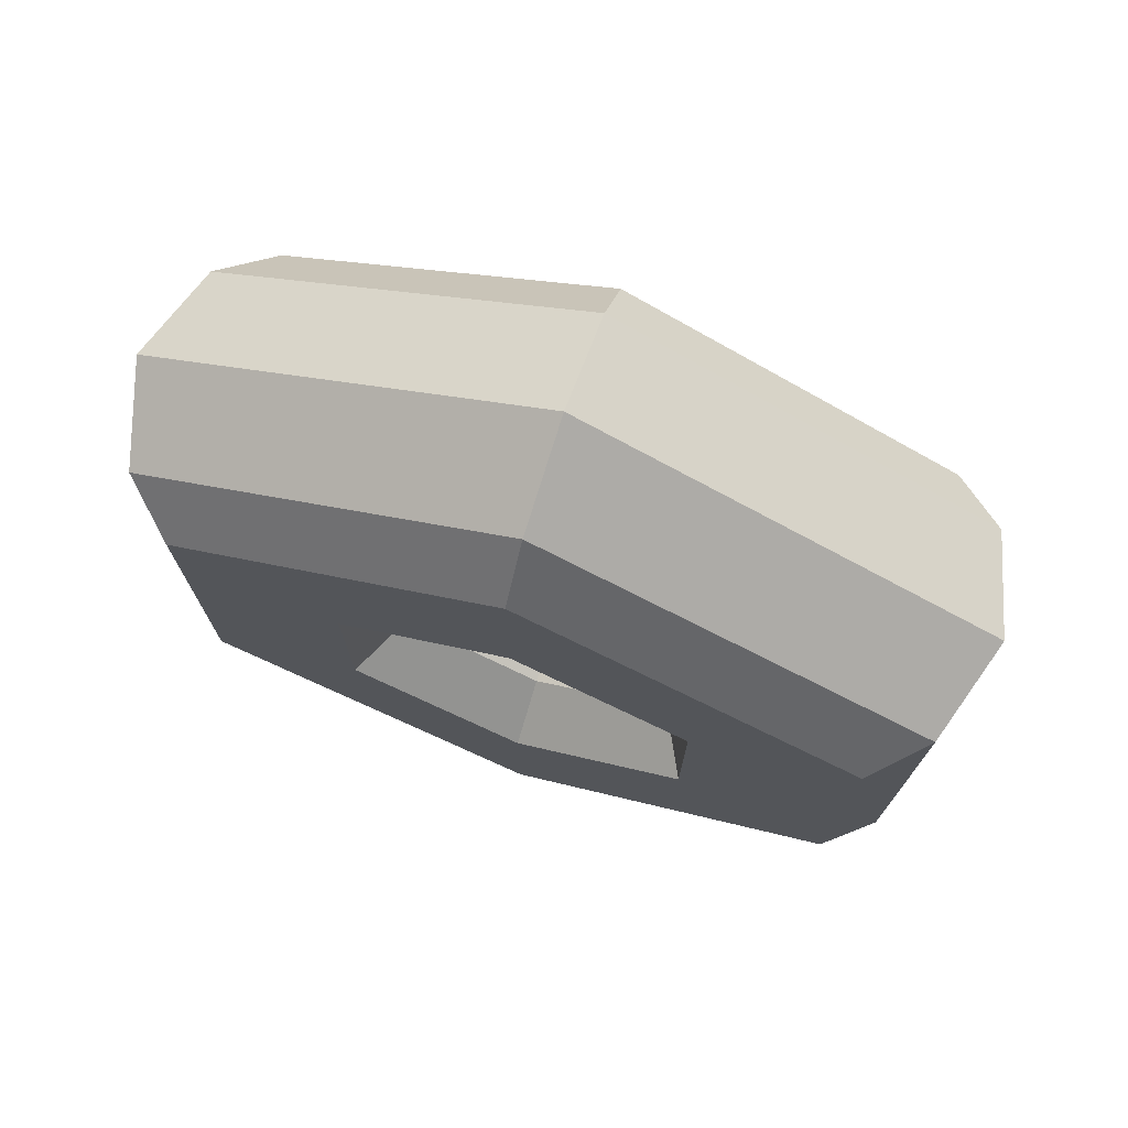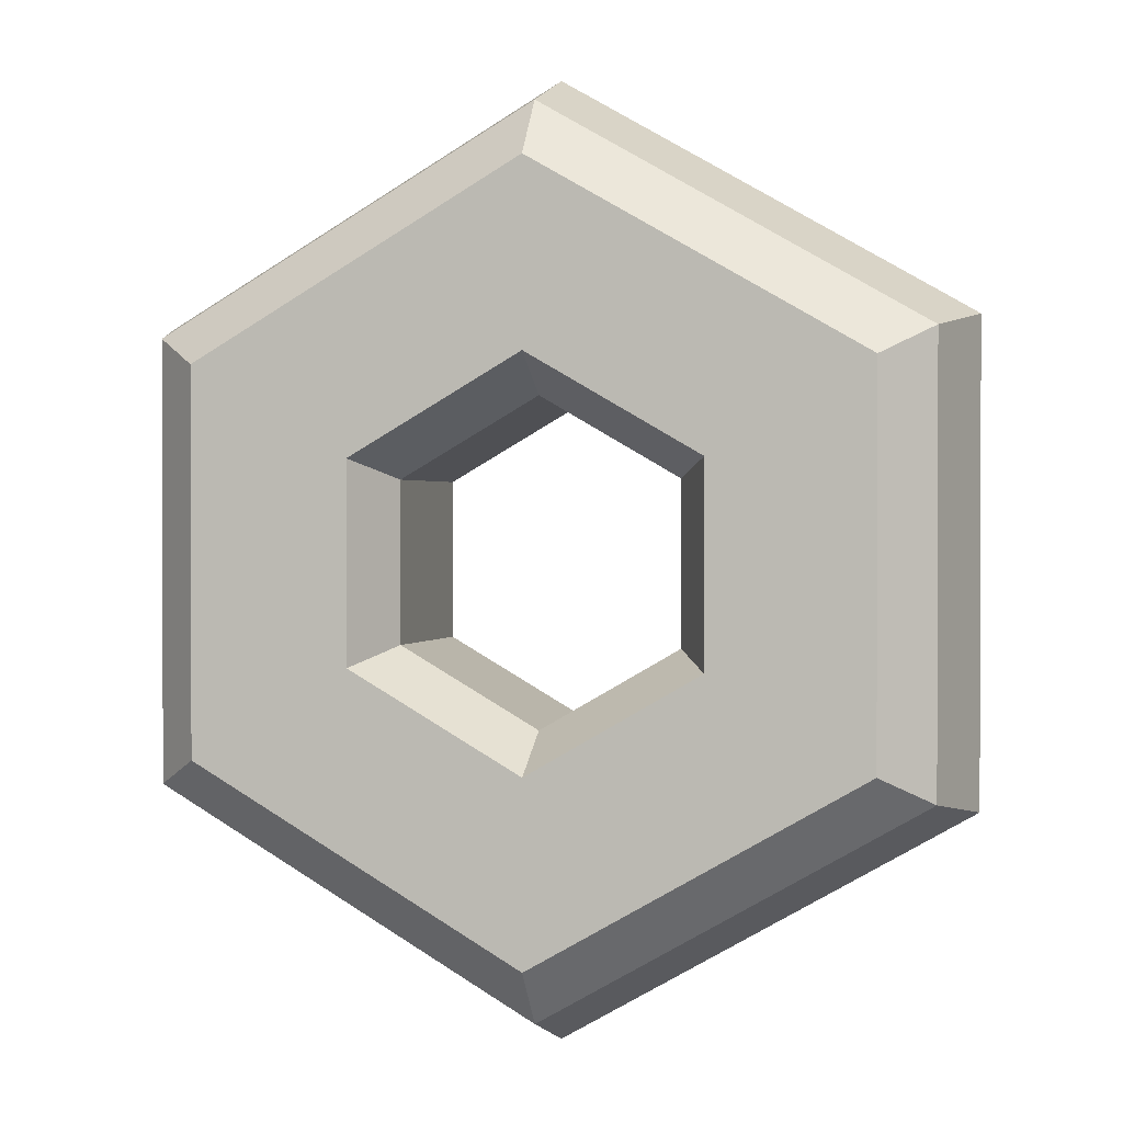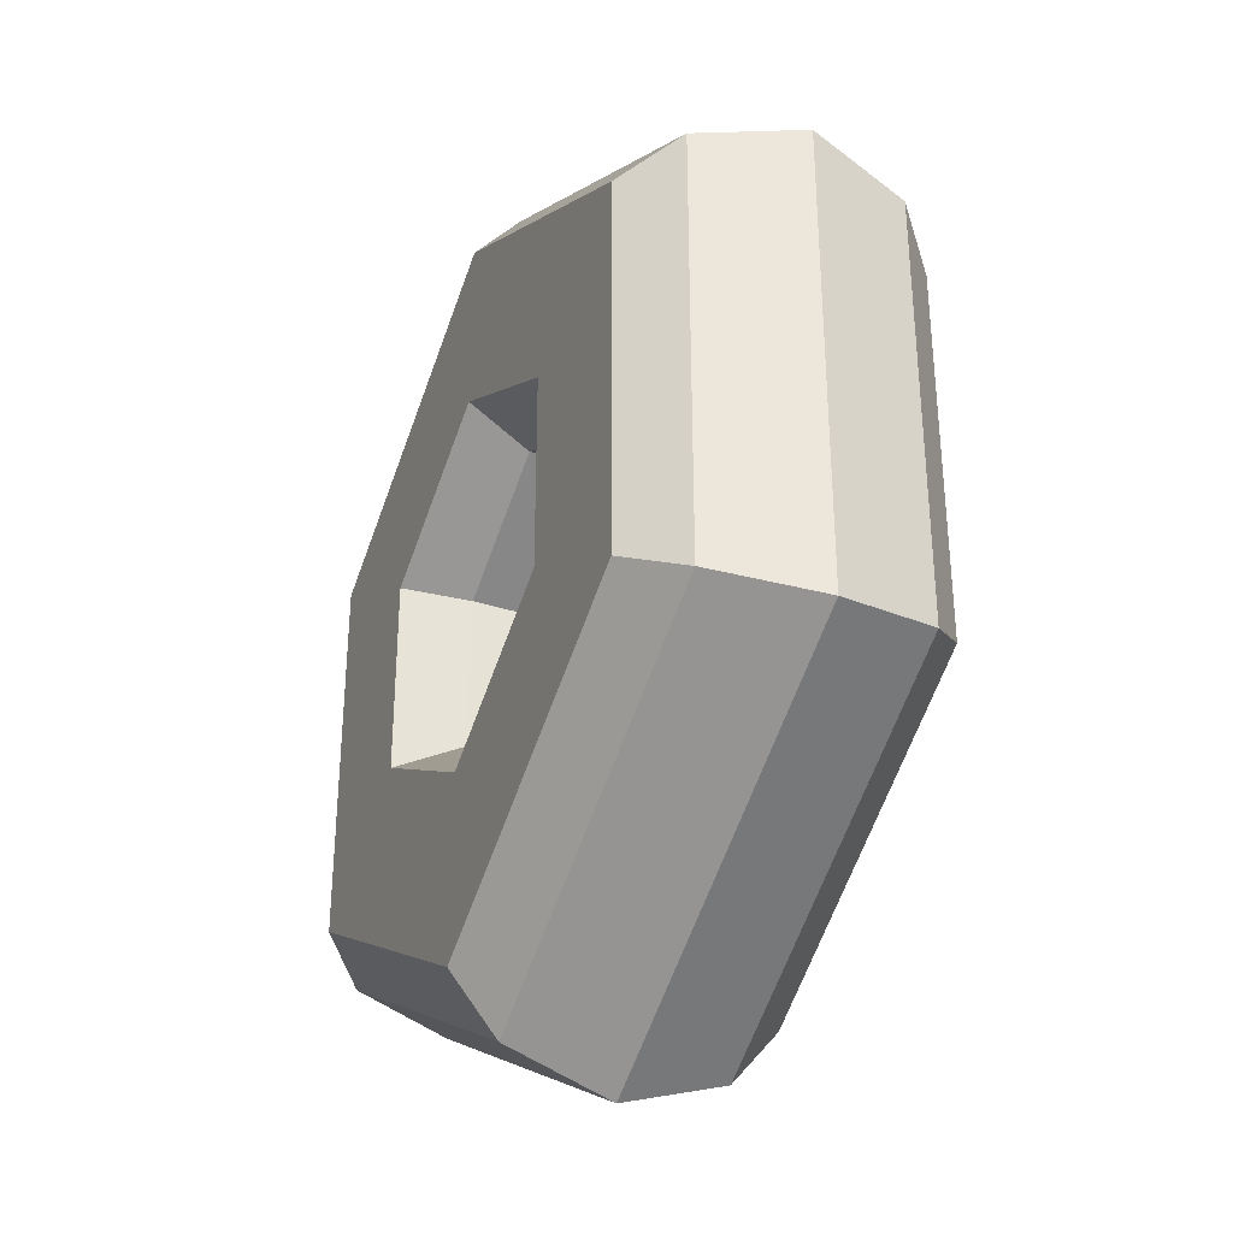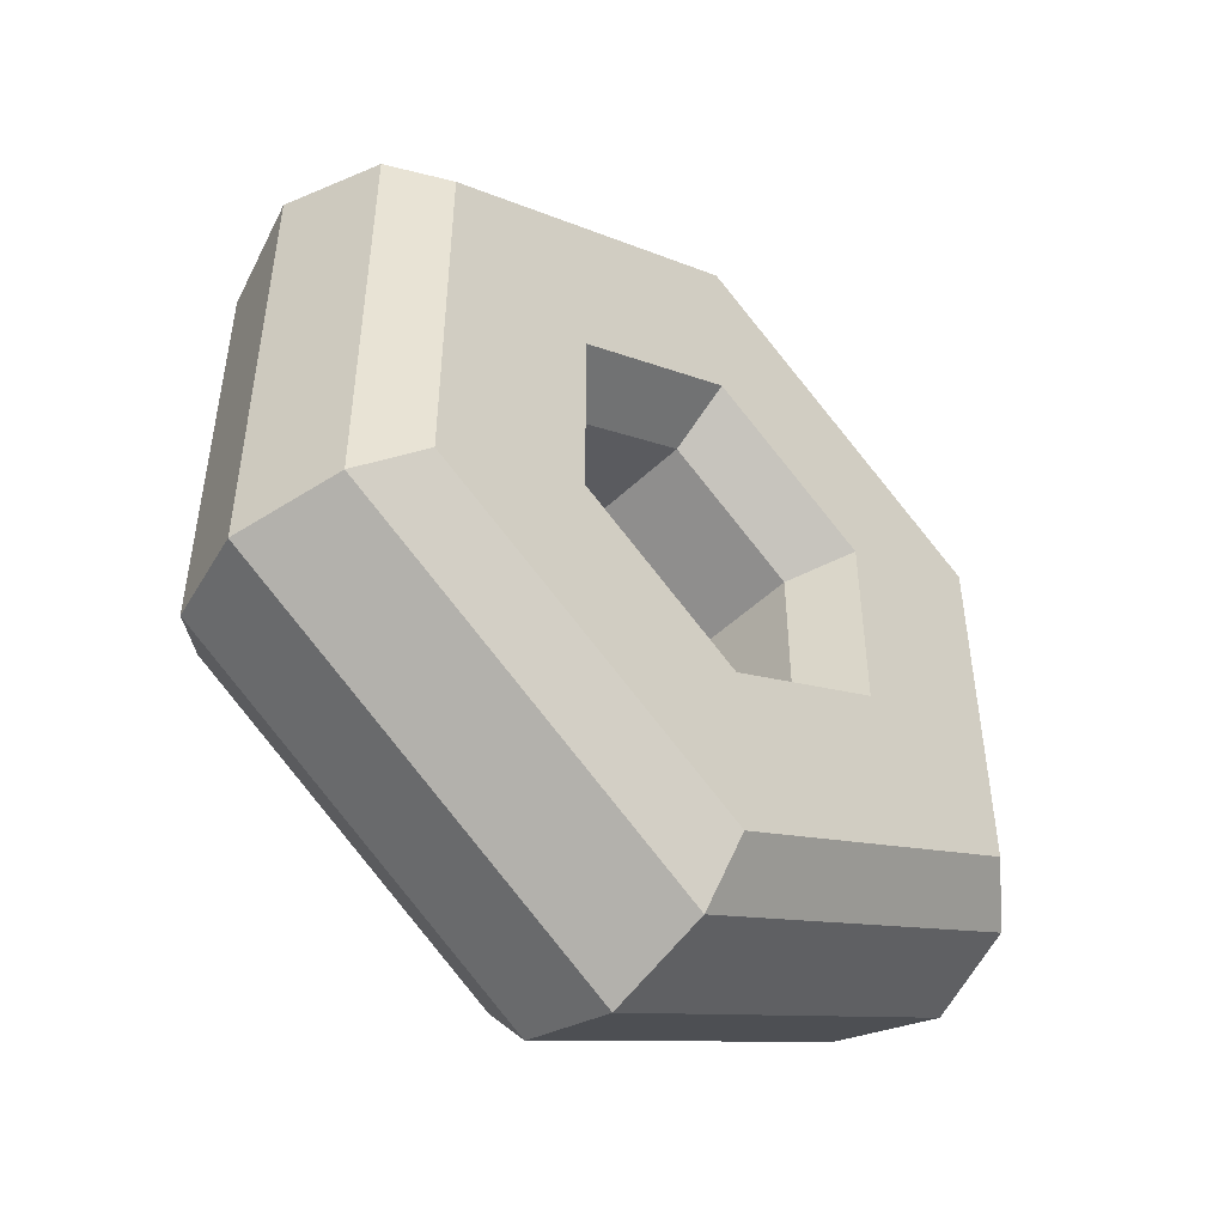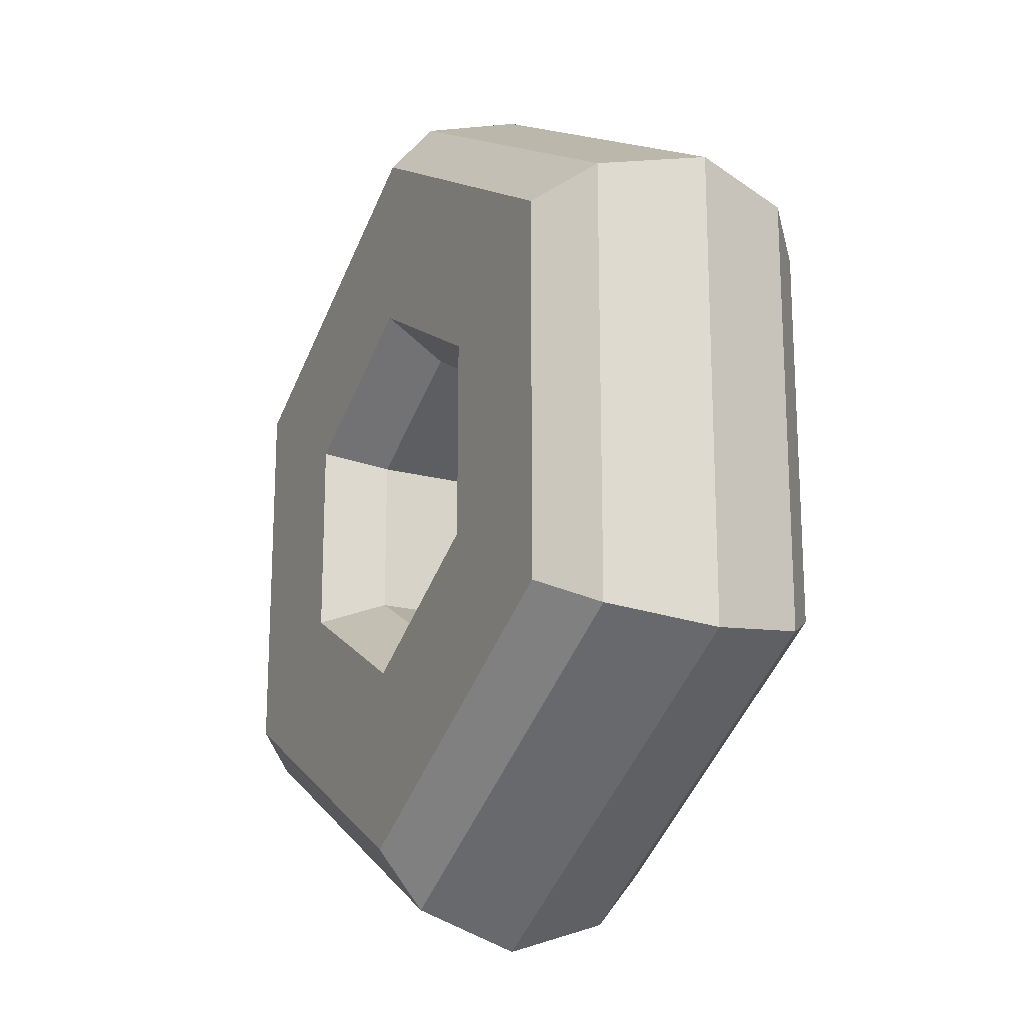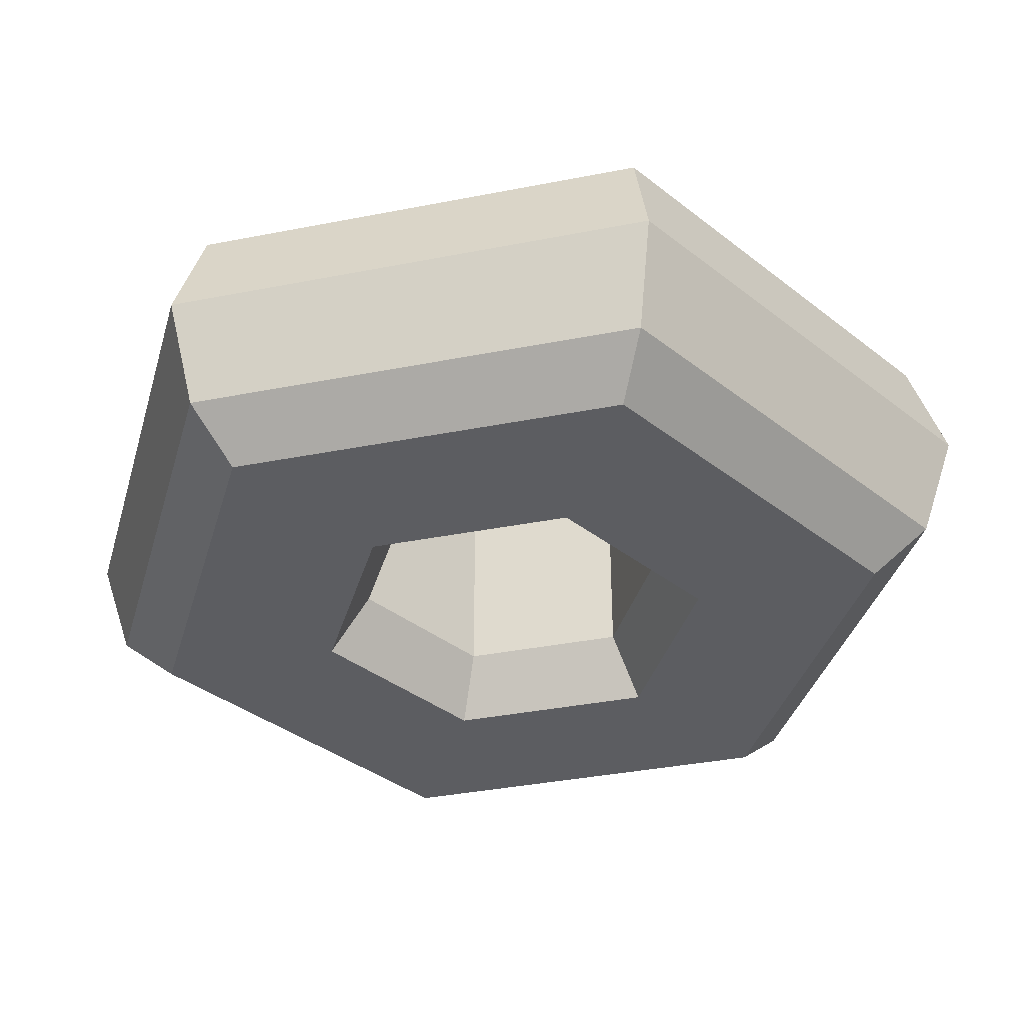
<metadata>
{"format":"obj","ext":"obj","renderer":"f3d","projection":"perspective","resolution":1024,"background":"white","views":[{"elev":75.0,"azim":-161.0,"up":"+Z"},{"elev":1.0,"azim":-165.7,"up":"+Z"},{"elev":-34.2,"azim":66.4,"up":"+Z"},{"elev":-49.0,"azim":136.5,"up":"+Z"},{"elev":-19.2,"azim":62.9,"up":"+Z"},{"elev":-36.5,"azim":44.4,"up":"+Y"}]}
</metadata>
<code>
g donutChocolate
v -0.09881 0.08889 -0.05705
v -0.05156 0.08889 0.02977
v -0.09881 0.08889 0.05705
v -7.219e-16 0.08889 0.1141
v -5.414e-16 0.08889 0.05953
v 0.09881 0.08889 0.05705
v 0.05156 0.08889 0.02977
v 0.05156 0.08889 -0.02977
v -0.05156 0.08889 -0.02977
v -7.219e-16 0.08889 -0.1141
v -5.414e-16 0.08889 -0.05953
v 0.09881 0.08889 -0.05705
v -0.04144 0.07059 0.02392
v -0.04144 0.07059 -0.02392
v 1.805e-16 0.0751 0.1311
v 0.1136 0.0751 0.06557
v -9.024e-16 0.07059 0.04785
v 0.04144 0.07059 0.02392
v 0.1136 0.0751 -0.06557
v 1.805e-16 0.0751 -0.1311
v 0.05903 0.05977 -0.1022
v -0.1136 0.0751 -0.06557
v -0.05903 0.05977 -0.1022
v -0.05903 0.05977 0.1022
v -0.1136 0.0751 0.06557
v -9.024e-16 0.07059 -0.04785
v 0.04144 0.07059 -0.02392
v 0.05903 0.05977 0.1022
v -0.1181 0.05977 7.219e-16
v 0.1181 0.05977 7.219e-16
v -3.61e-16 0 0.05953
v 0.05156 0 0.02977
v -7.219e-16 0.0183 0.04785
v 0.04144 0.0183 0.02392
v -0.1225 0.04445 0.07074
v -7.219e-16 0.04445 0.1415
v -0.1136 0.01379 0.06557
v 1.805e-16 0.01379 0.1311
v -0.09881 0 0.05705
v -7.219e-16 0 0.1141
v -0.1225 0.04445 -0.07074
v -0.1136 0.01379 -0.06557
v -7.219e-16 0 -0.1141
v 0.09881 0 -0.05705
v 1.805e-16 0.01379 -0.1311
v 0.1136 0.01379 -0.06557
v -0.09881 0 -0.05705
v 0.09881 0 0.05705
v 0.1136 0.01379 0.06557
v 0.04144 0.0183 -0.02392
v -7.219e-16 0.0183 -0.04785
v -0.04144 0.0183 0.02392
v 0.1225 0.04445 -0.07074
v -7.219e-16 0.04445 -0.1415
v 0.1225 0.04445 0.07074
v -0.04144 0.0183 -0.02392
v -0.05156 0 -0.02977
v -3.61e-16 0 -0.05953
v 0.05156 0 -0.02977
v -0.05156 0 0.02977
f 3 2 1
f 2 3 4
f 2 4 5
f 5 4 6
f 5 6 7
f 7 6 8
f 9 1 2
f 1 9 10
f 10 9 11
f 10 11 12
f 12 11 8
f 12 8 6
f 13 9 2
f 9 13 14
f 15 6 4
f 6 15 16
f 5 18 17
f 18 5 7
f 16 12 6
f 12 16 19
f 2 17 13
f 17 2 5
f 19 21 20
f 20 23 22
f 25 24 15
f 12 20 10
f 20 12 19
f 11 14 26
f 14 11 9
f 8 18 7
f 18 8 27
f 15 3 25
f 3 15 4
f 3 22 25
f 22 3 1
f 1 20 22
f 20 1 10
f 15 28 16
f 8 26 27
f 26 8 11
f 22 29 25
f 19 16 30
f 33 32 31
f 32 33 34
f 36 24 35
f 24 36 15
f 25 35 24
f 39 38 37
f 38 39 40
f 41 37 35
f 37 41 42
f 45 44 43
f 44 45 46
f 36 37 38
f 37 36 35
f 45 47 42
f 47 45 43
f 17 34 33
f 34 17 18
f 48 38 40
f 38 48 49
f 27 51 50
f 51 27 26
f 13 33 52
f 33 13 17
f 54 21 53
f 21 54 20
f 19 53 21
f 35 29 41
f 29 35 25
f 41 29 22
f 49 53 55
f 53 49 46
f 56 13 52
f 13 56 14
f 47 57 39
f 57 47 43
f 57 43 58
f 58 43 44
f 58 44 59
f 59 44 32
f 60 39 57
f 39 60 40
f 40 60 31
f 40 31 48
f 48 31 32
f 48 32 44
f 26 56 51
f 56 26 14
f 47 37 42
f 37 47 39
f 57 52 60
f 52 57 56
f 54 46 45
f 46 54 53
f 50 58 59
f 58 50 51
f 51 57 58
f 57 51 56
f 34 59 32
f 59 34 50
f 52 31 60
f 31 52 33
f 27 34 18
f 34 27 50
f 46 48 44
f 48 46 49
f 41 23 54
f 23 41 22
f 20 54 23
f 41 45 42
f 45 41 54
f 55 38 49
f 38 55 36
f 55 28 36
f 28 55 16
f 15 36 28
f 55 30 16
f 30 55 53
f 30 53 19

</code>
